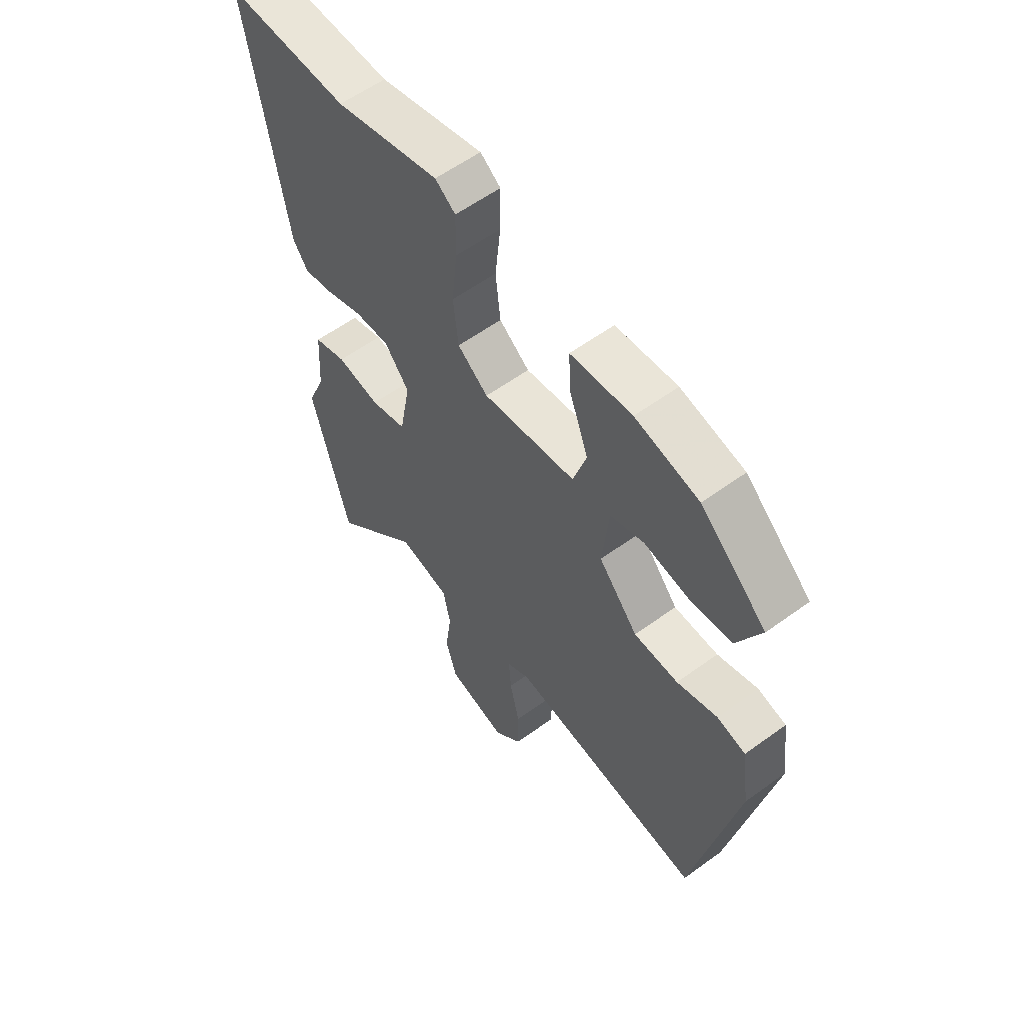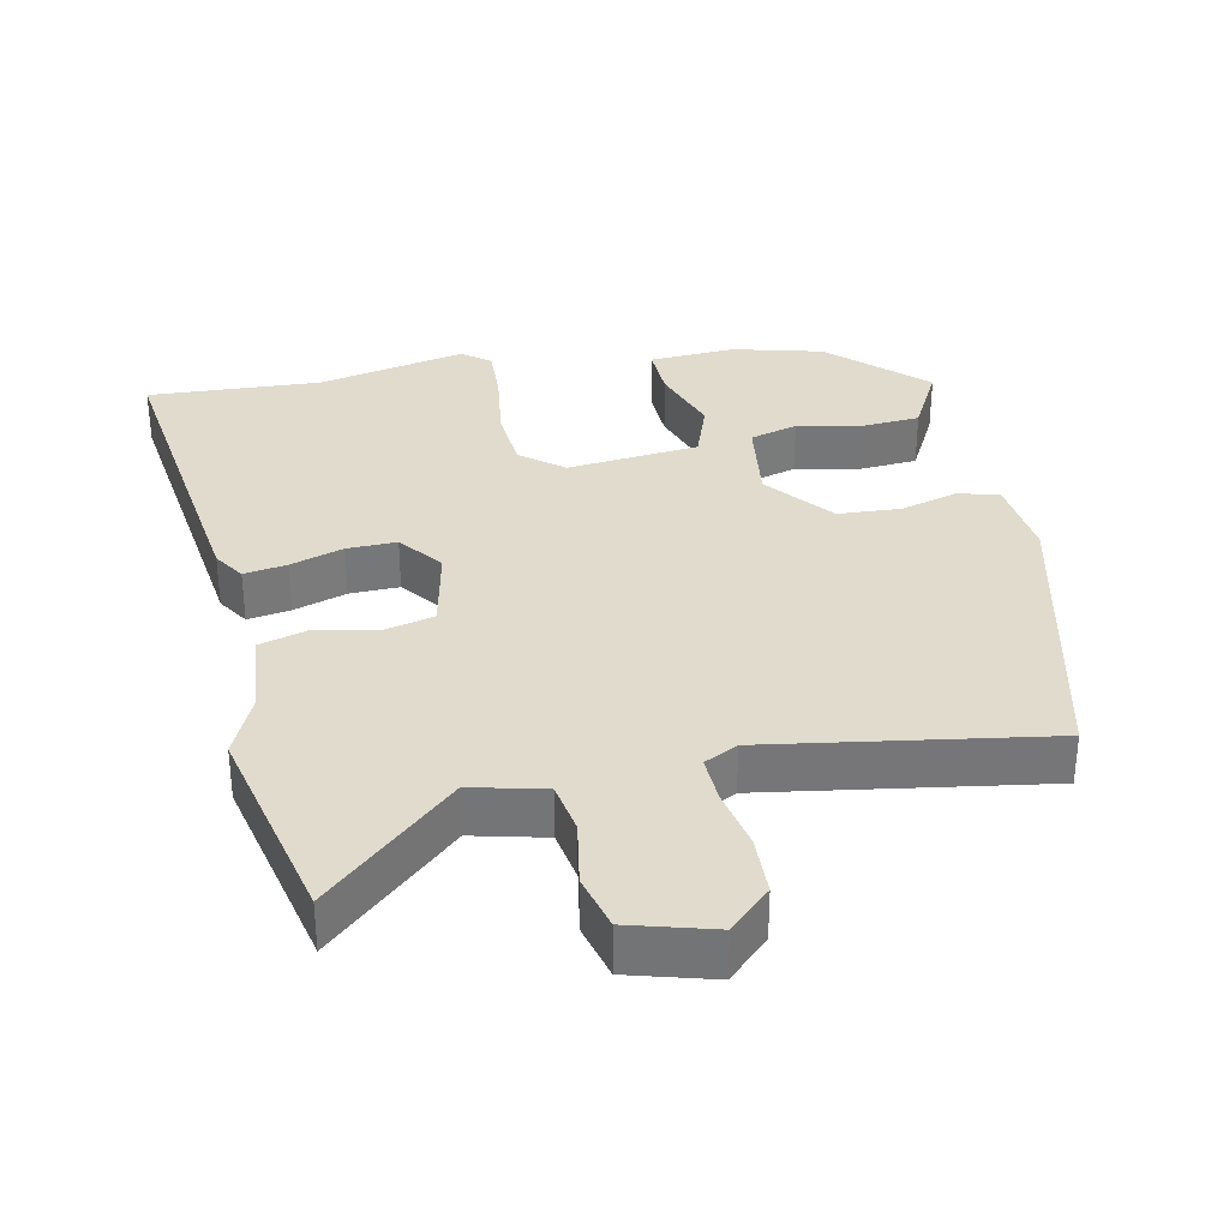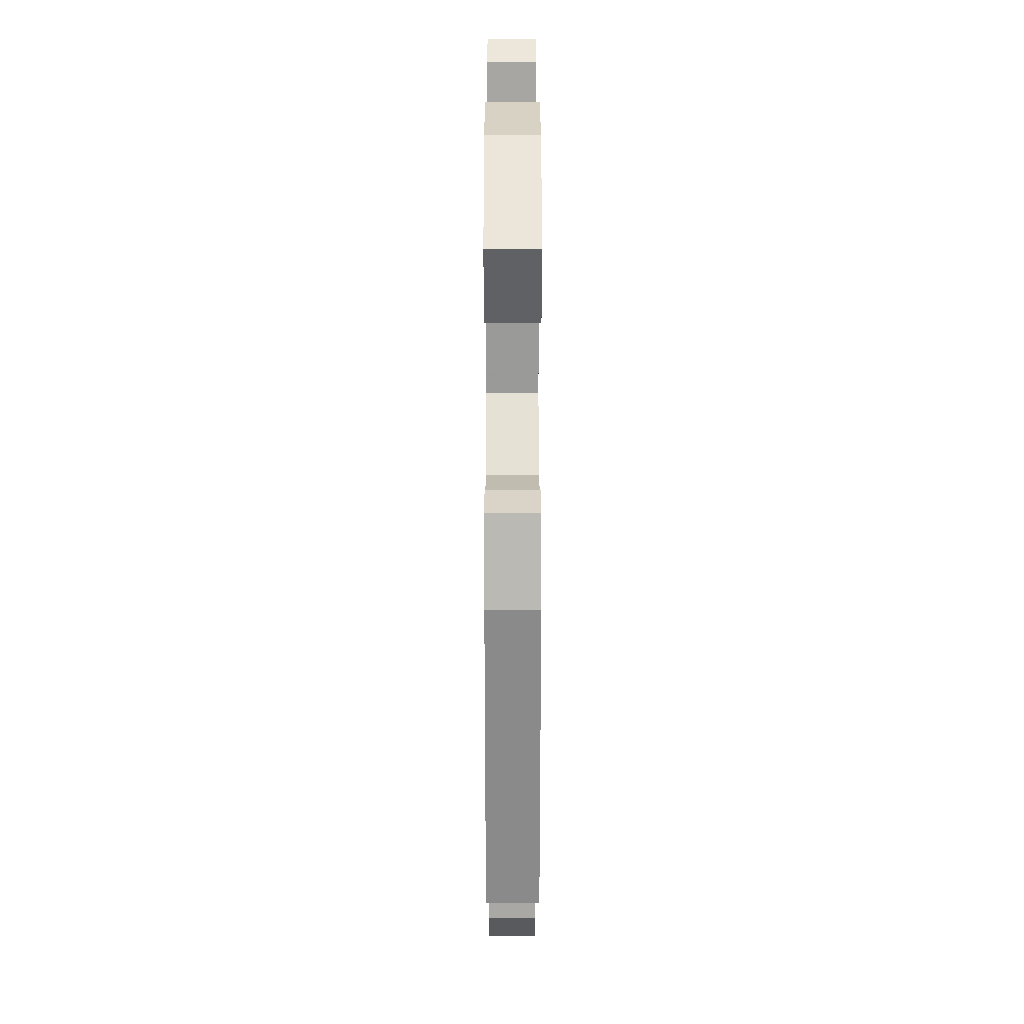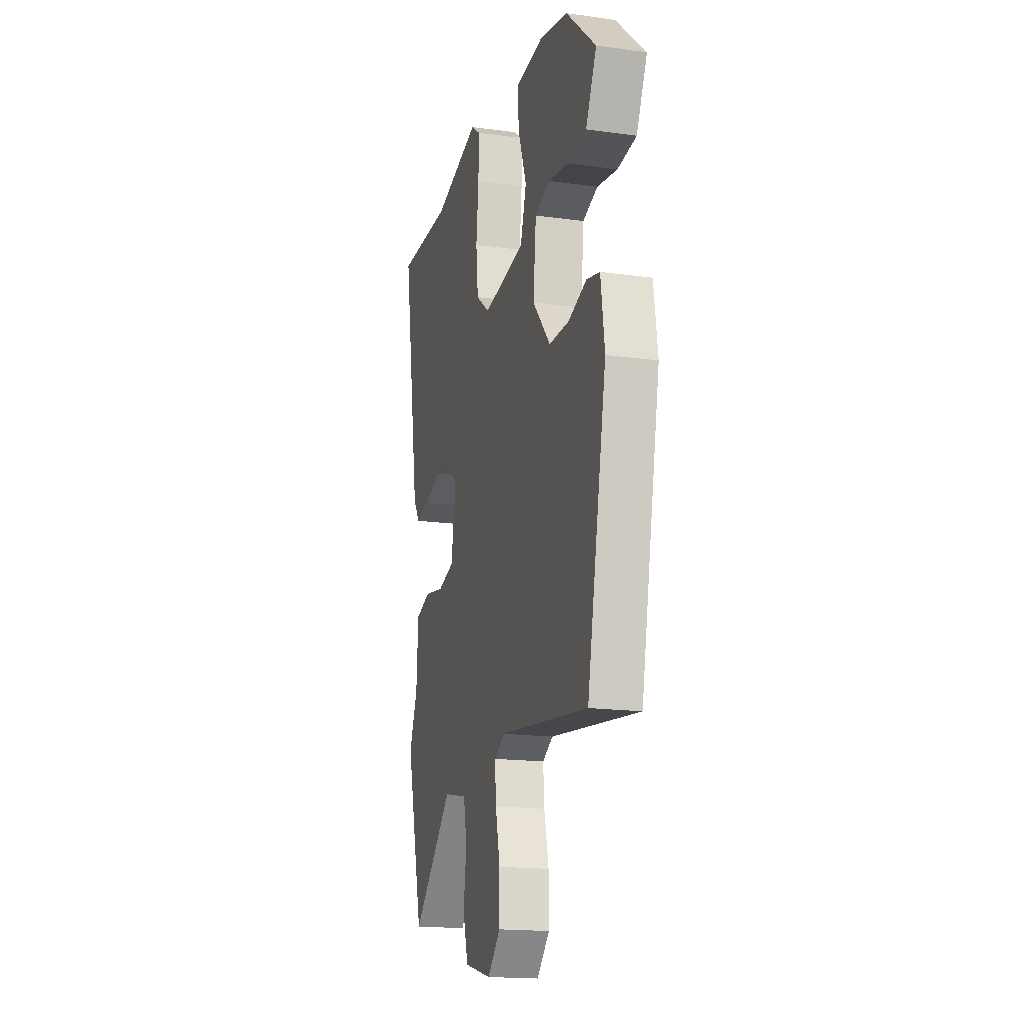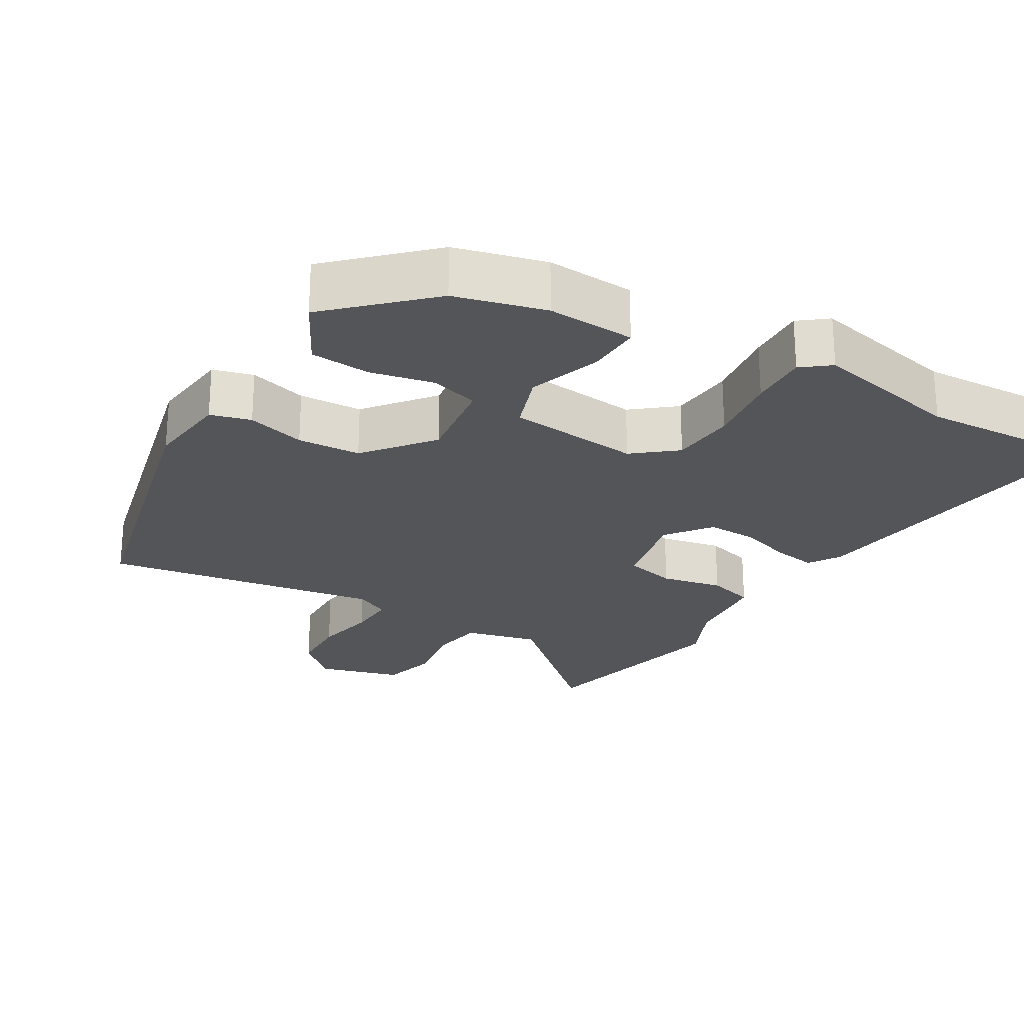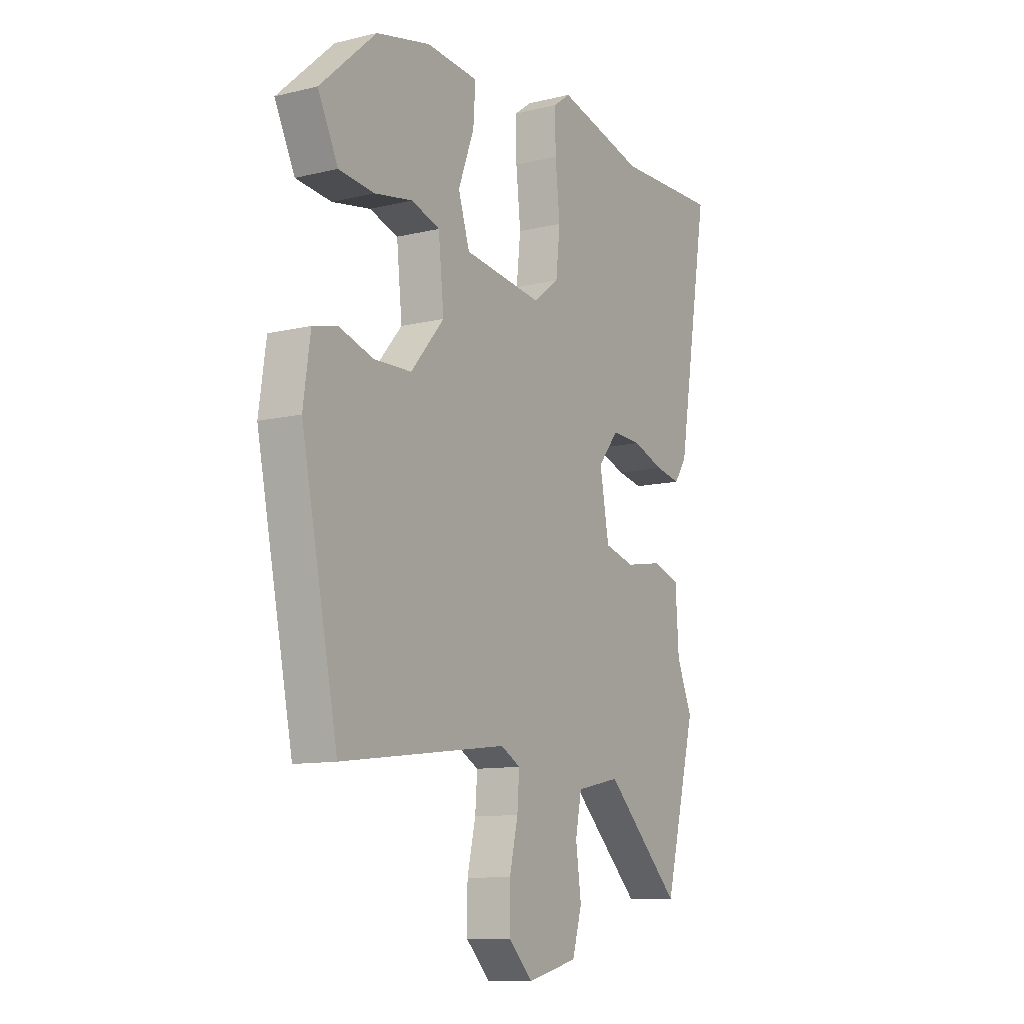
<metadata>
{"format":"obj","ext":"obj","renderer":"f3d","projection":"perspective","resolution":1024,"background":"white","views":[{"elev":58.3,"azim":-127.0,"up":"+Z"},{"elev":33.3,"azim":170.1,"up":"+Y"},{"elev":15.0,"azim":-90.1,"up":"+Z"},{"elev":-17.5,"azim":-105.2,"up":"+Z"},{"elev":-24.6,"azim":-28.8,"up":"+Y"},{"elev":-10.8,"azim":-59.0,"up":"+Z"}]}
</metadata>
<code>
v 0.351 0.07 0.497
v 0.599 0.07 0.502
v 0.523 0.07 0.042
v 0.493 0.07 -0.002
v 0.432 0.07 0.01
v 0.357 0.07 0.037
v 0.286 0.07 0.041
v 0.236 0.07 -0.02
v 0.258 0.07 -0.143
v 0.331 0.07 -0.163
v 0.419 0.07 -0.148
v 0.485 0.07 -0.169
v 0.493 0.07 -0.293
v 0.53 0.07 -0.382
v 0.454 0.07 -0.677
v 0.273 0.07 -0.501
v 0.168 0.07 -0.523
v 0.153 0.07 -0.597
v 0.166 0.07 -0.691
v 0.143 0.07 -0.77
v 0.022 0.07 -0.8
v -0.035 0.07 -0.742
v -0.035 0.07 -0.657
v -0.015 0.07 -0.57
v -0.01 0.07 -0.502
v -0.057 0.07 -0.476
v -0.455 0.07 -0.526
v -0.542 0.07 -0.097
v -0.525 0.07 0.022
v -0.467 0.07 0.036
v -0.385 0.07 0.01
v -0.295 0.07 0.012
v -0.215 0.07 0.105
v -0.228 0.07 0.232
v -0.296 0.07 0.254
v -0.387 0.07 0.238
v -0.472 0.07 0.247
v -0.52 0.07 0.345
v -0.386 0.07 0.466
v -0.257 0.07 0.495
v -0.133 0.07 0.484
v -0.138 0.07 0.407
v -0.176 0.07 0.305
v -0.149 0.07 0.22
v 0.039 0.07 0.194
v 0.101 0.07 0.241
v 0.111 0.07 0.333
v 0.1 0.07 0.437
v 0.099 0.07 0.52
v 0.14 0.07 0.55
v 0.351 0 0.497
v 0.599 0 0.502
v 0.523 0 0.042
v 0.493 0 -0.002
v 0.432 0 0.01
v 0.357 0 0.037
v 0.286 0 0.041
v 0.236 0 -0.02
v 0.258 0 -0.143
v 0.331 0 -0.163
v 0.419 0 -0.148
v 0.485 0 -0.169
v 0.493 0 -0.293
v 0.53 0 -0.382
v 0.454 0 -0.677
v 0.273 0 -0.501
v 0.168 0 -0.523
v 0.153 0 -0.597
v 0.166 0 -0.691
v 0.143 0 -0.77
v 0.022 0 -0.8
v -0.035 0 -0.742
v -0.035 0 -0.657
v -0.015 0 -0.57
v -0.01 0 -0.502
v -0.057 0 -0.476
v -0.455 0 -0.526
v -0.542 0 -0.097
v -0.525 0 0.022
v -0.467 0 0.036
v -0.385 0 0.01
v -0.295 0 0.012
v -0.215 0 0.105
v -0.228 0 0.232
v -0.296 0 0.254
v -0.387 0 0.238
v -0.472 0 0.247
v -0.52 0 0.345
v -0.386 0 0.466
v -0.257 0 0.495
v -0.133 0 0.484
v -0.138 0 0.407
v -0.176 0 0.305
v -0.149 0 0.22
v 0.039 0 0.194
v 0.101 0 0.241
v 0.111 0 0.333
v 0.1 0 0.437
v 0.099 0 0.52
v 0.14 0 0.55
f 47 48 49 50
f 46 47 50 1
f 40 41 42 43
f 40 43 44
f 39 40 44
f 38 39 44
f 35 36 37 38
f 34 35 38 44
f 33 34 44
f 28 29 30 31
f 26 27 28 31
f 25 26 31 32
f 21 22 23 24
f 21 24 25
f 18 19 20 21
f 17 18 21 25
f 16 17 25 32
f 13 14 15 16
f 10 11 12 13
f 9 10 13 16
f 8 9 16 32
f 3 4 5 6
f 3 6 7
f 46 1 2 3
f 45 46 3 7
f 33 44 45 7
f 7 8 32 33
f 100 99 98 97
f 51 100 97 96
f 93 92 91 90
f 94 93 90
f 94 90 89
f 94 89 88
f 88 87 86 85
f 94 88 85 84
f 94 84 83
f 81 80 79 78
f 81 78 77 76
f 82 81 76 75
f 74 73 72 71
f 75 74 71
f 71 70 69 68
f 75 71 68 67
f 82 75 67 66
f 66 65 64 63
f 63 62 61 60
f 66 63 60 59
f 82 66 59 58
f 56 55 54 53
f 57 56 53
f 53 52 51 96
f 57 53 96 95
f 57 95 94 83
f 83 82 58 57
f 1 51 52 2
f 2 52 53 3
f 3 53 54 4
f 4 54 55 5
f 5 55 56 6
f 6 56 57 7
f 7 57 58 8
f 8 58 59 9
f 9 59 60 10
f 10 60 61 11
f 11 61 62 12
f 12 62 63 13
f 13 63 64 14
f 14 64 65 15
f 15 65 66 16
f 16 66 67 17
f 17 67 68 18
f 18 68 69 19
f 19 69 70 20
f 20 70 71 21
f 21 71 72 22
f 22 72 73 23
f 23 73 74 24
f 24 74 75 25
f 25 75 76 26
f 26 76 77 27
f 27 77 78 28
f 28 78 79 29
f 29 79 80 30
f 30 80 81 31
f 31 81 82 32
f 32 82 83 33
f 33 83 84 34
f 34 84 85 35
f 35 85 86 36
f 36 86 87 37
f 37 87 88 38
f 38 88 89 39
f 39 89 90 40
f 40 90 91 41
f 41 91 92 42
f 42 92 93 43
f 43 93 94 44
f 44 94 95 45
f 45 95 96 46
f 46 96 97 47
f 47 97 98 48
f 48 98 99 49
f 49 99 100 50
f 50 100 51 1

</code>
